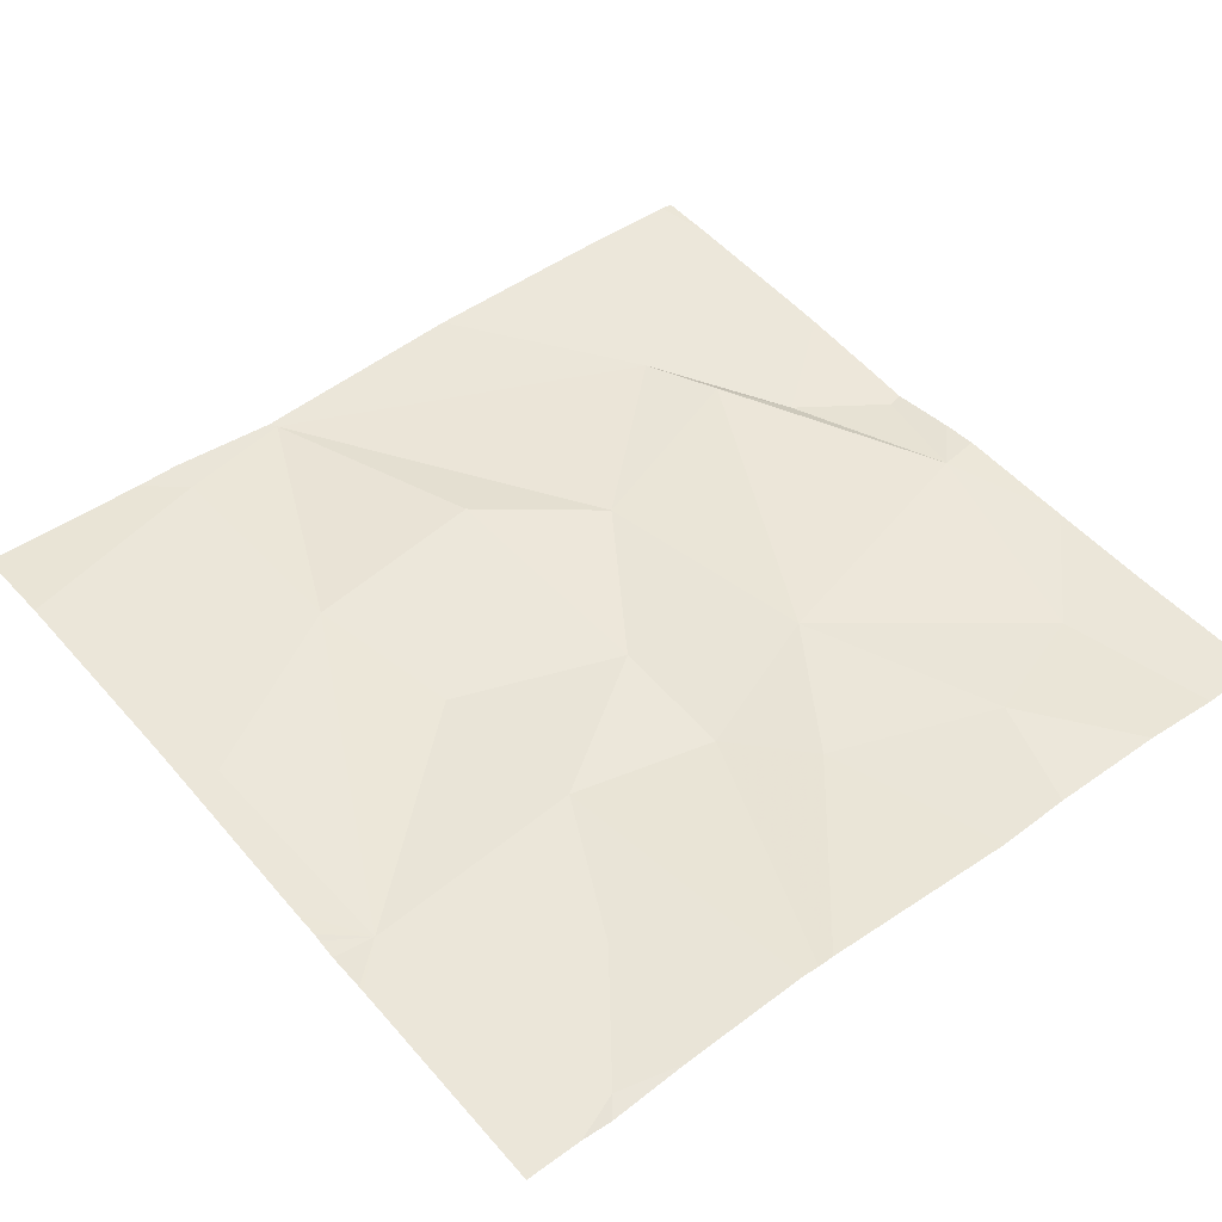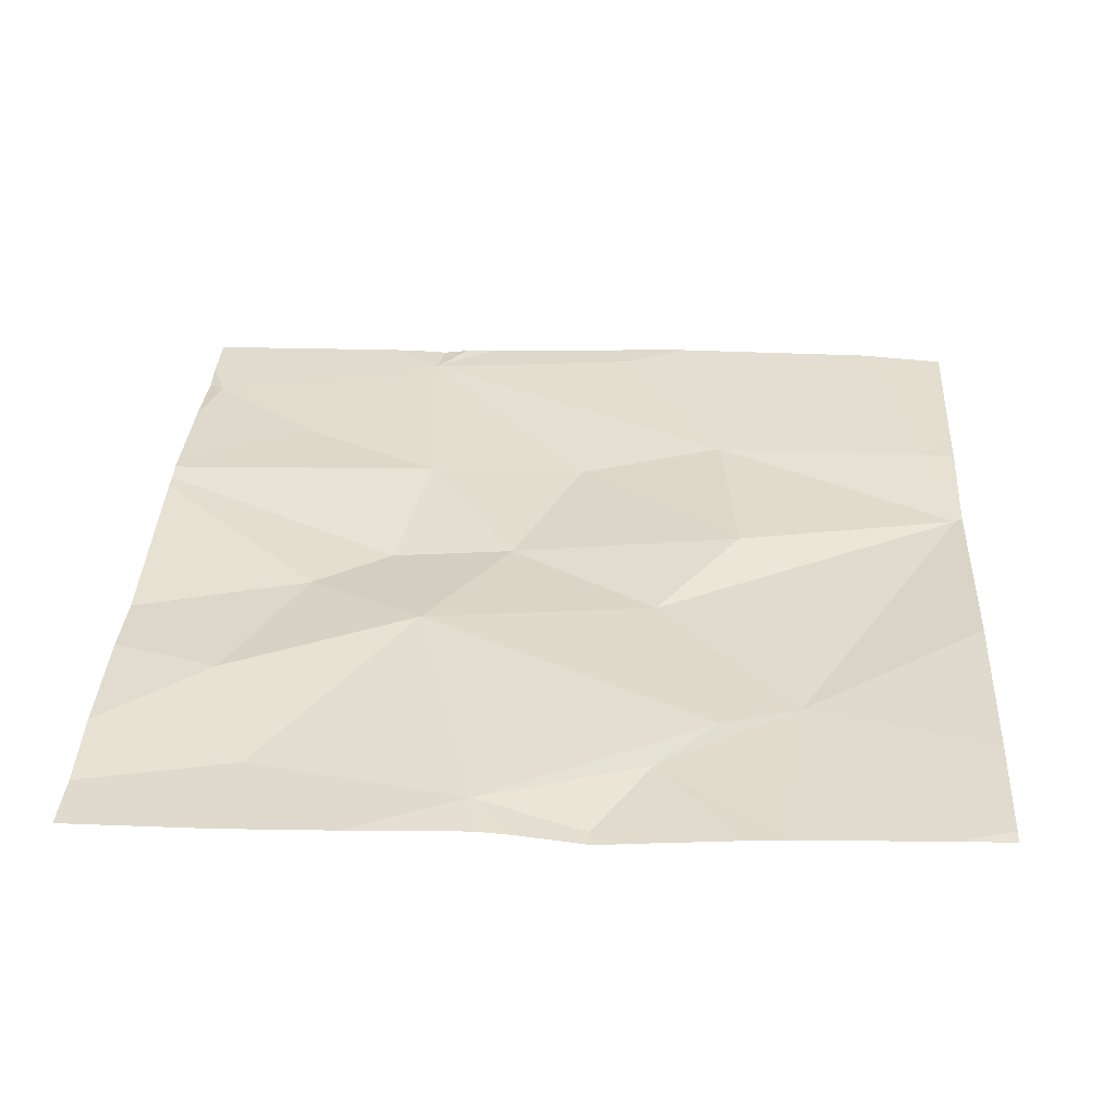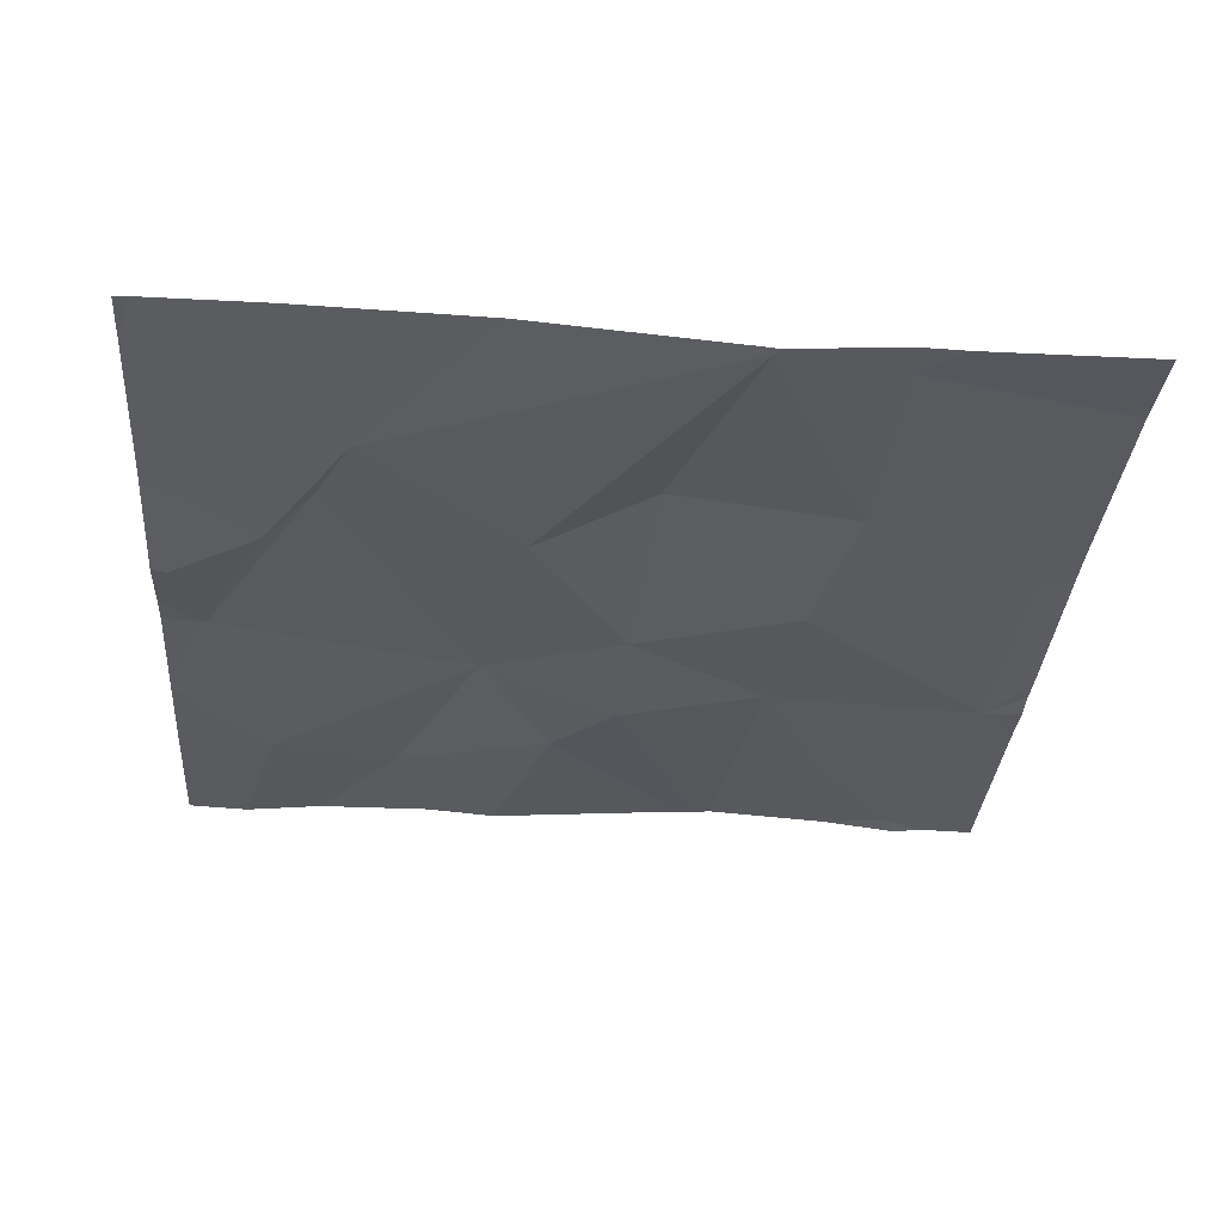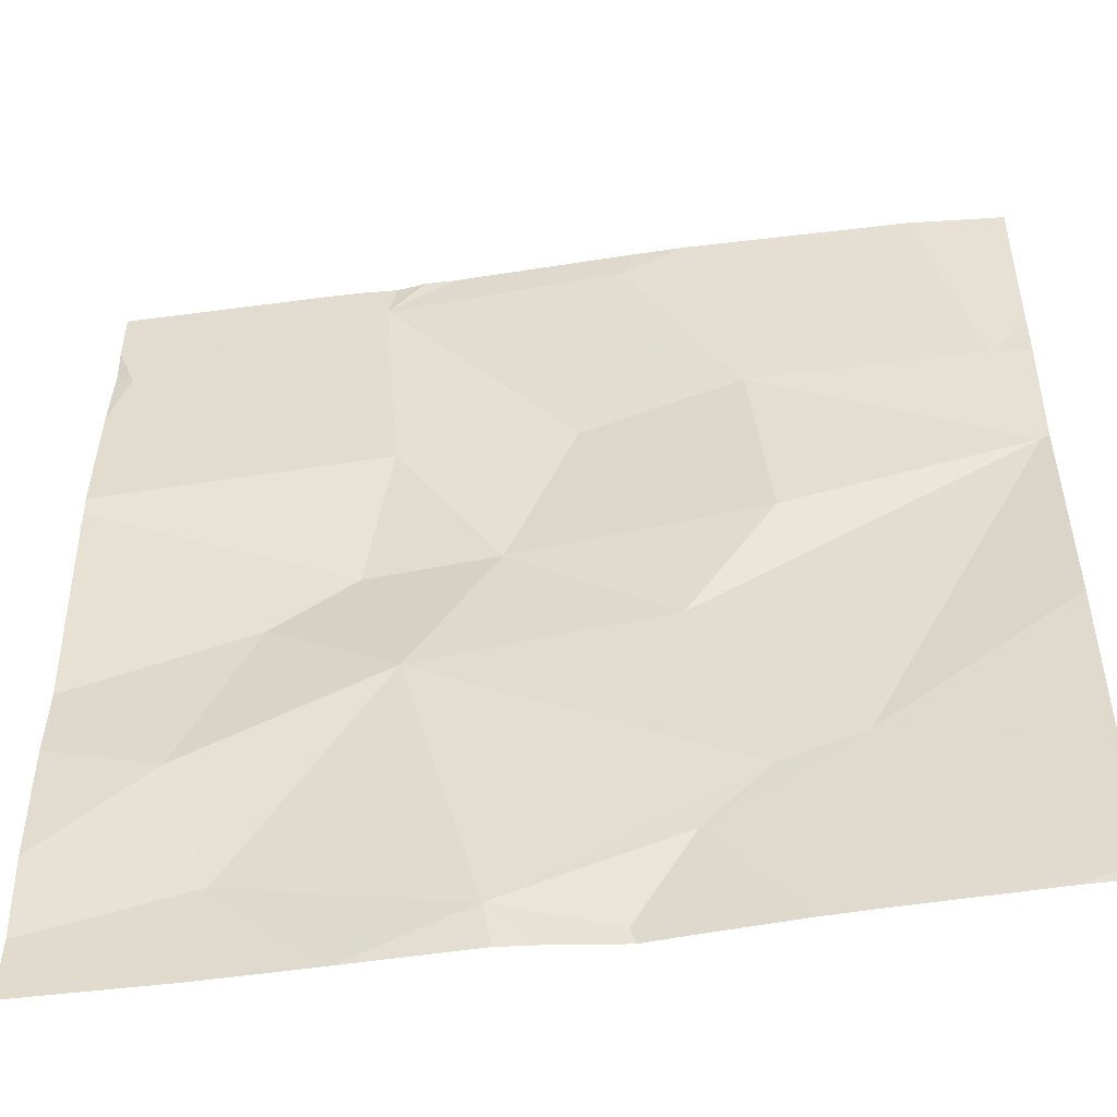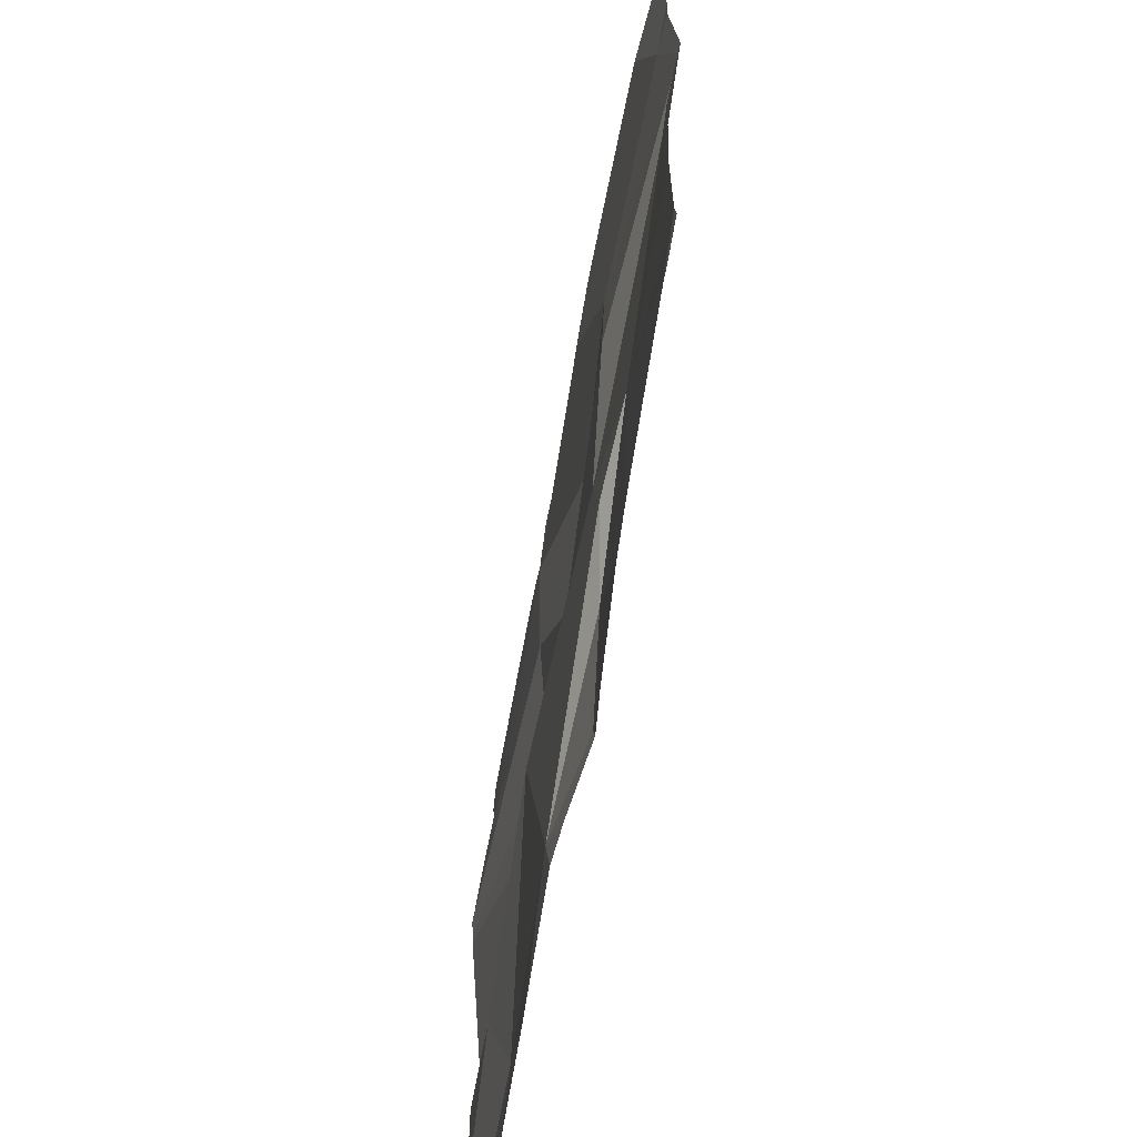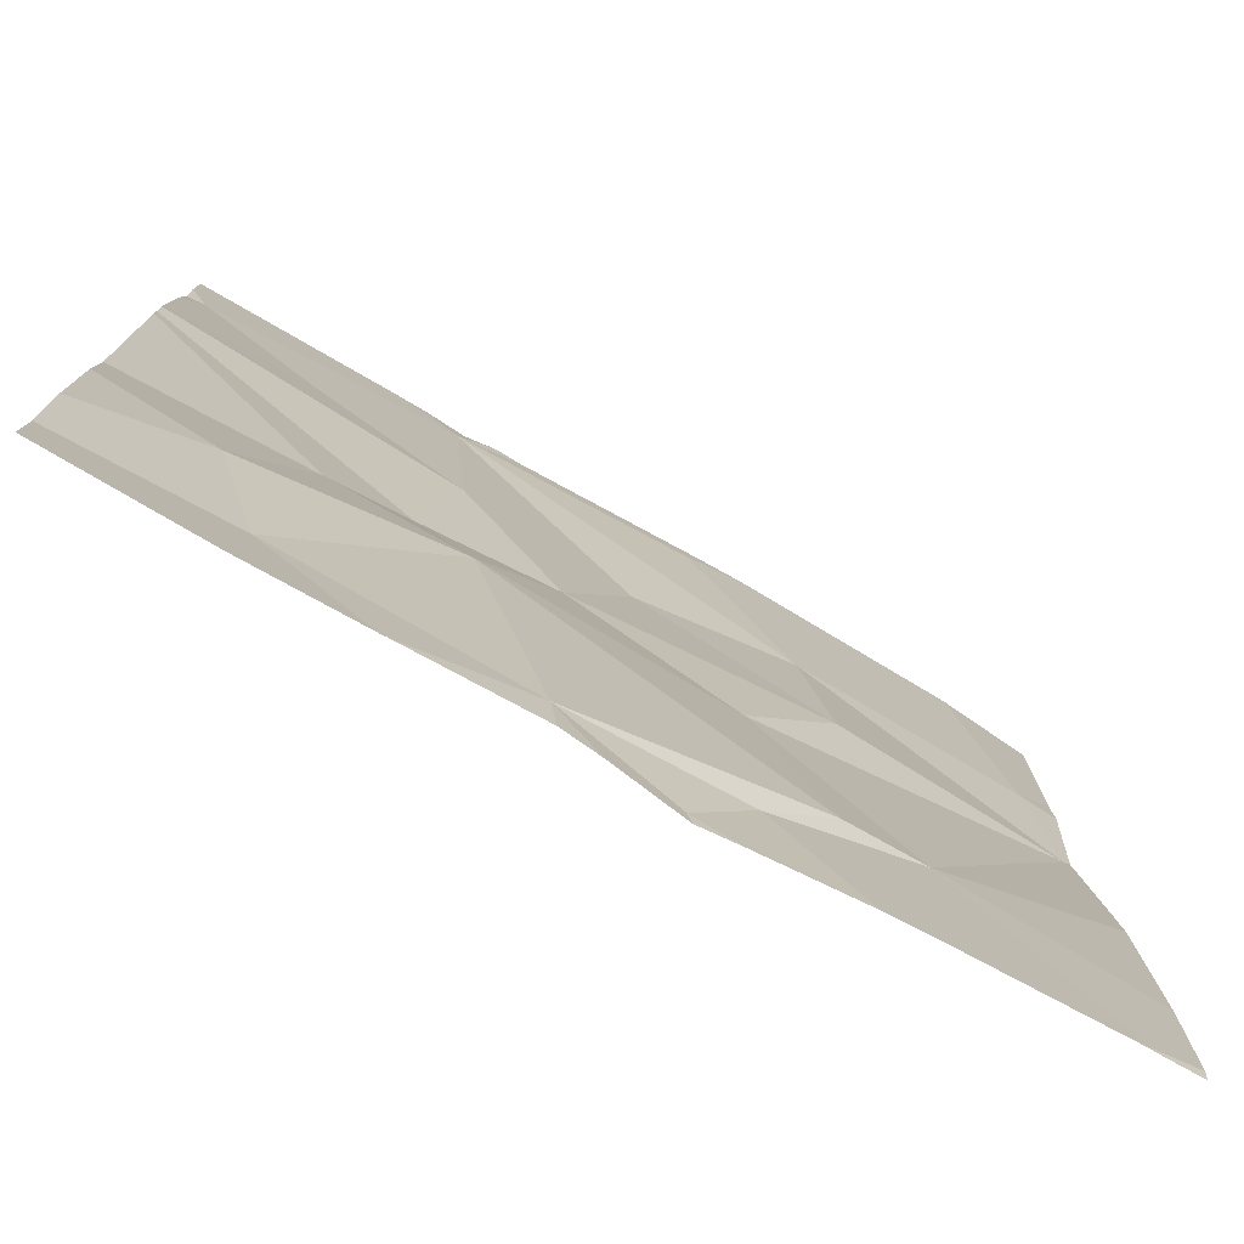
<metadata>
{"format":"obj","ext":"obj","renderer":"f3d","projection":"perspective","resolution":1024,"background":"white","views":[{"elev":47.1,"azim":-128.7,"up":"+Z"},{"elev":35.3,"azim":3.3,"up":"+Z"},{"elev":-31.1,"azim":85.9,"up":"+Z"},{"elev":-48.7,"azim":7.7,"up":"+Y"},{"elev":-67.4,"azim":78.7,"up":"+Y"},{"elev":-77.5,"azim":-30.8,"up":"+Y"}]}
</metadata>
<code>
v -66.26 280.6 490.7
v -66.18 280.3 490.7
v -66.42 280.4 490.7
v -66.3 281.2 490.7
v -65.64 280.3 490.7
v -65.64 281 490.7
v -66.23 281.2 490.7
v -66.03 281.2 490.7
v -66.27 281.2 490.7
v -66.48 280.5 490.7
v -65.82 281.2 490.7
v -66.4 280.7 490.7
v -66.58 281.1 490.7
v -66.3 281.2 490.7
v -66.45 281 490.7
v -66.28 280.9 490.7
v -66.1 281 490.7
v -66.17 280.8 490.7
v -65.64 280.9 490.7
v -66.31 280.8 490.7
v -65.68 280.3 490.7
v -66.43 280.3 490.7
v -65.68 281 490.7
v -65.65 280.9 490.7
v -65.74 281.2 490.7
v -66.31 280.3 490.7
v -66.38 281.2 490.7
v -66.31 280.3 490.7
v -65.93 281 490.7
v -65.69 280.3 490.7
v -65.98 281.2 490.7
v -66.34 281.2 490.7
v -66 280.7 490.7
v -65.91 280.8 490.7
v -65.85 280.5 490.7
v -66 280.4 490.7
v -65.93 280.5 490.7
v -66.06 280.3 490.7
v -66.17 280.3 490.7
v -66.05 281.2 490.7
v -66.6 280.3 490.7
v -66.27 281.2 490.7
v -66.6 280.4 490.7
v -66.6 280.6 490.7
v -66.6 281.2 490.7
v -66.6 281.1 490.7
v -66.6 281.1 490.7
v -66.6 280.6 490.7
v -66.6 280.9 490.7
v -66.6 280.9 490.7
v -66.6 280.9 490.7
v -66.6 280.9 490.7
v -65.64 280.4 490.7
v -65.64 280.6 490.7
v -65.64 280.9 490.7
v -65.64 281 490.7
v -65.69 280.3 490.7
v -66.13 280.3 490.7
v -65.86 280.3 490.7
v -65.91 280.3 490.7
v -66.01 280.3 490.7
v -66.06 280.3 490.7
v -65.69 280.3 490.7
v -65.7 280.3 490.7
v -66.56 280.3 490.7
v -66.6 280.3 490.7
v -65.64 280.3 490.7
v -66.35 281.2 490.7
v -66.6 281.2 490.7
v -65.72 281.2 490.7
v -65.64 281.2 490.7
f 2 1 3
f 22 41 65
f 41 10 43
f 28 3 26
f 69 45 27
f 3 1 10
f 56 23 6
f 1 12 10
f 58 2 39
f 15 14 13
f 17 16 18
f 57 30 63
f 20 12 1
f 14 15 16
f 55 24 54
f 49 20 50
f 16 15 51
f 16 20 18
f 44 12 48
f 45 14 27
f 15 13 47
f 18 20 1
f 50 16 52
f 17 14 16
f 23 24 19
f 24 23 29
f 68 14 32
f 18 33 34
f 35 30 5
f 59 36 60
f 37 36 35
f 7 14 8
f 38 2 58
f 9 14 7
f 38 36 2
f 30 35 59
f 60 38 61
f 2 36 37
f 1 2 37
f 24 35 54
f 34 33 24
f 33 18 1
f 31 29 11
f 25 56 70
f 21 30 57
f 26 3 22
f 33 37 35
f 40 14 29
f 11 23 25
f 24 33 35
f 14 40 8
f 17 29 14
f 29 34 24
f 17 18 34
f 29 17 34
f 1 37 33
f 54 35 53
f 41 3 10
f 25 23 56
f 11 29 23
f 43 10 44
f 28 2 3
f 44 10 12
f 53 35 5
f 45 13 14
f 46 13 45
f 5 30 21
f 47 13 46
f 48 12 49
f 39 2 28
f 49 12 20
f 8 40 31
f 31 40 29
f 6 23 19
f 50 20 16
f 19 24 55
f 51 15 47
f 52 16 51
f 22 3 41
f 59 35 36
f 27 14 68
f 60 36 38
f 61 38 62
f 32 14 4
f 62 38 58
f 63 30 64
f 64 30 59
f 4 14 42
f 42 14 9
f 65 41 66
f 67 5 21
f 70 56 71

</code>
